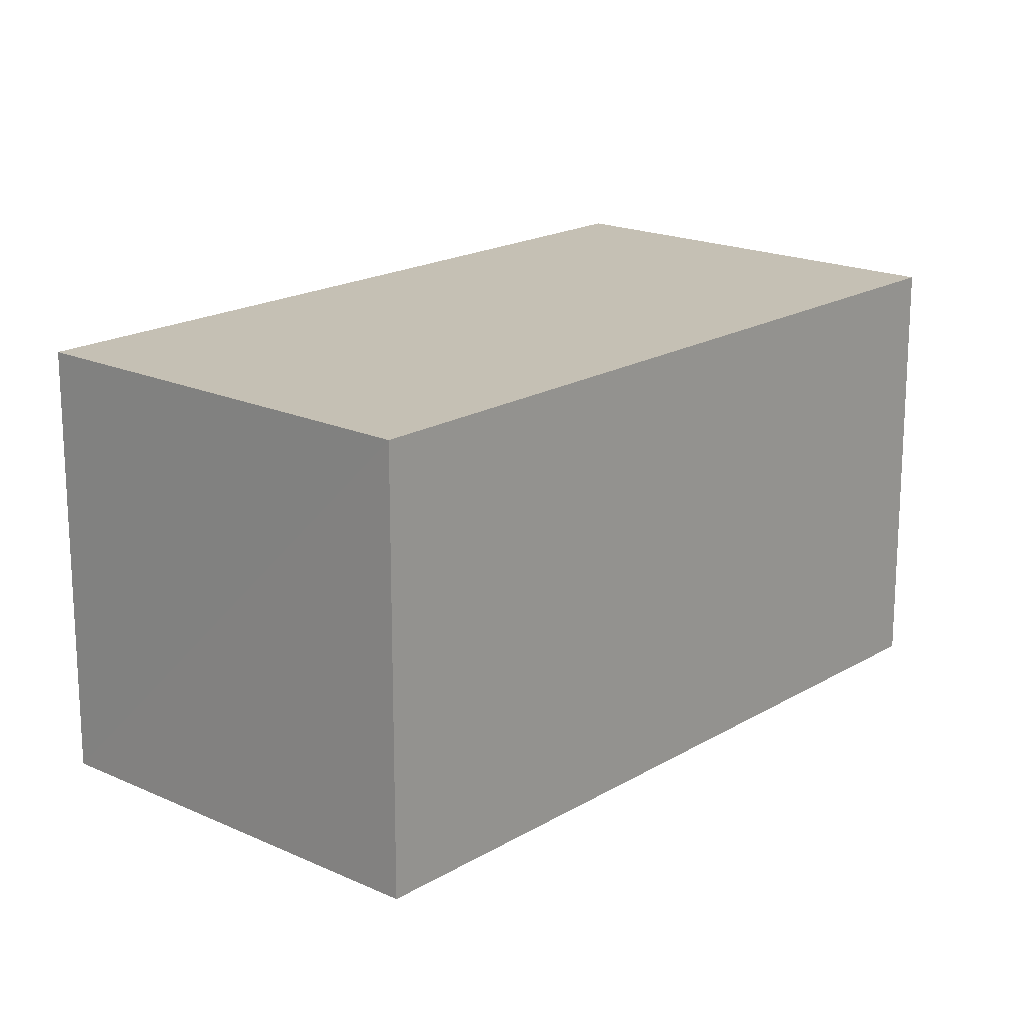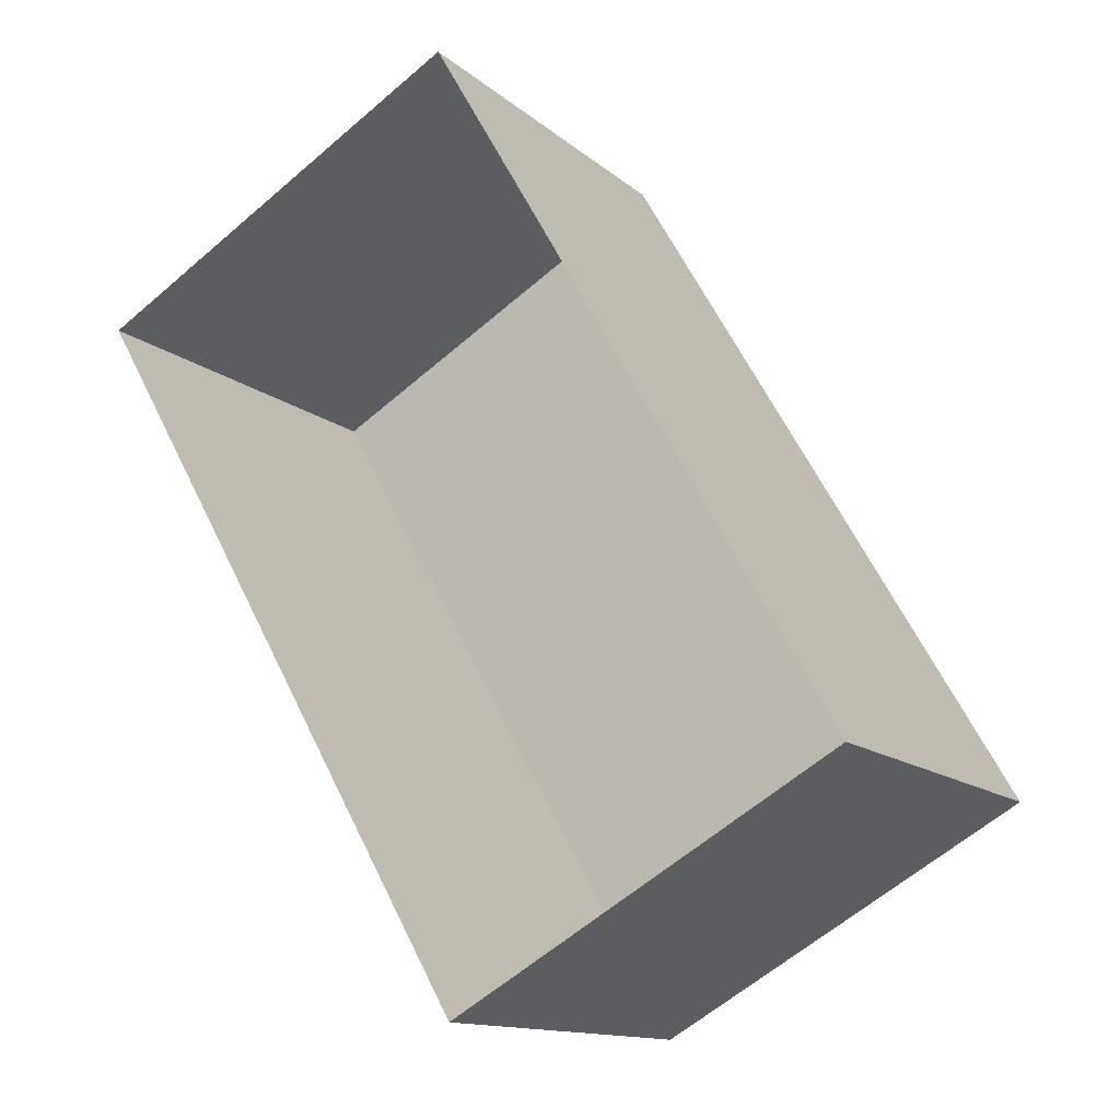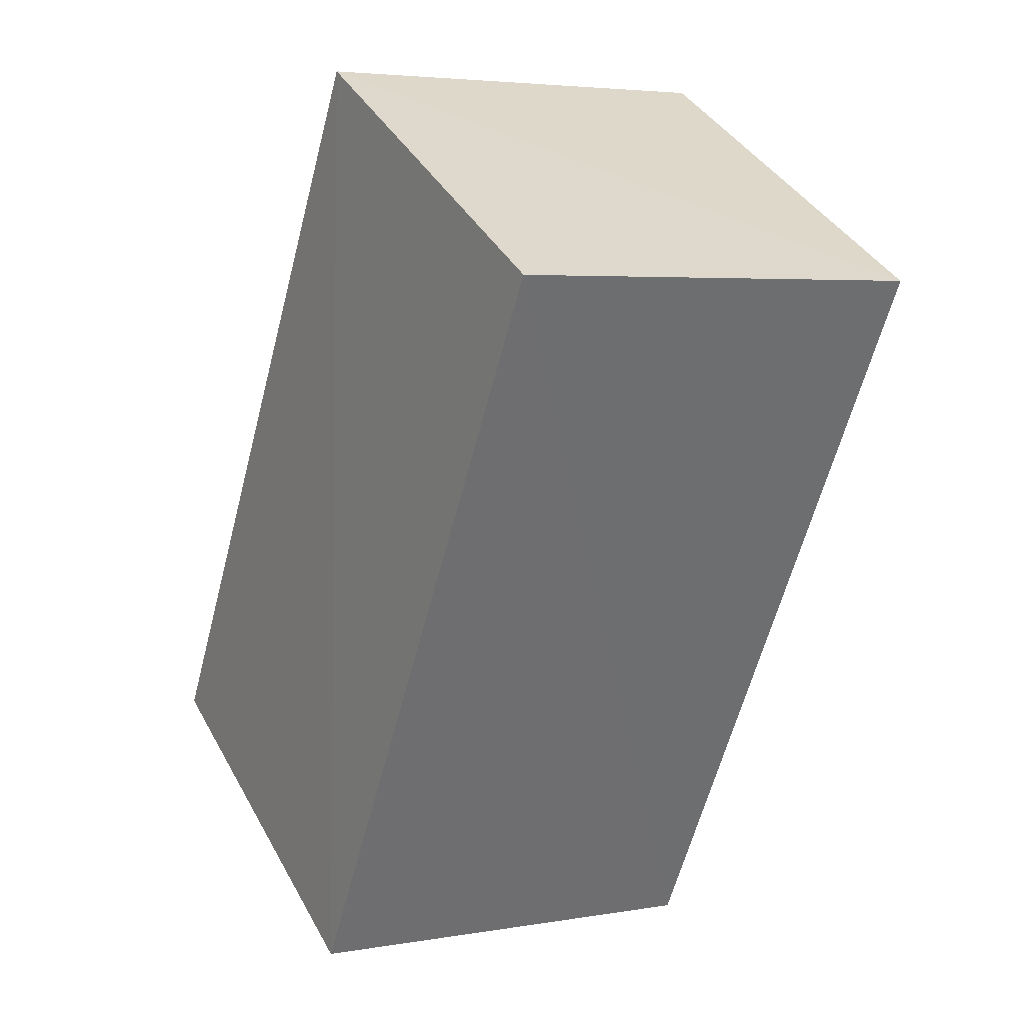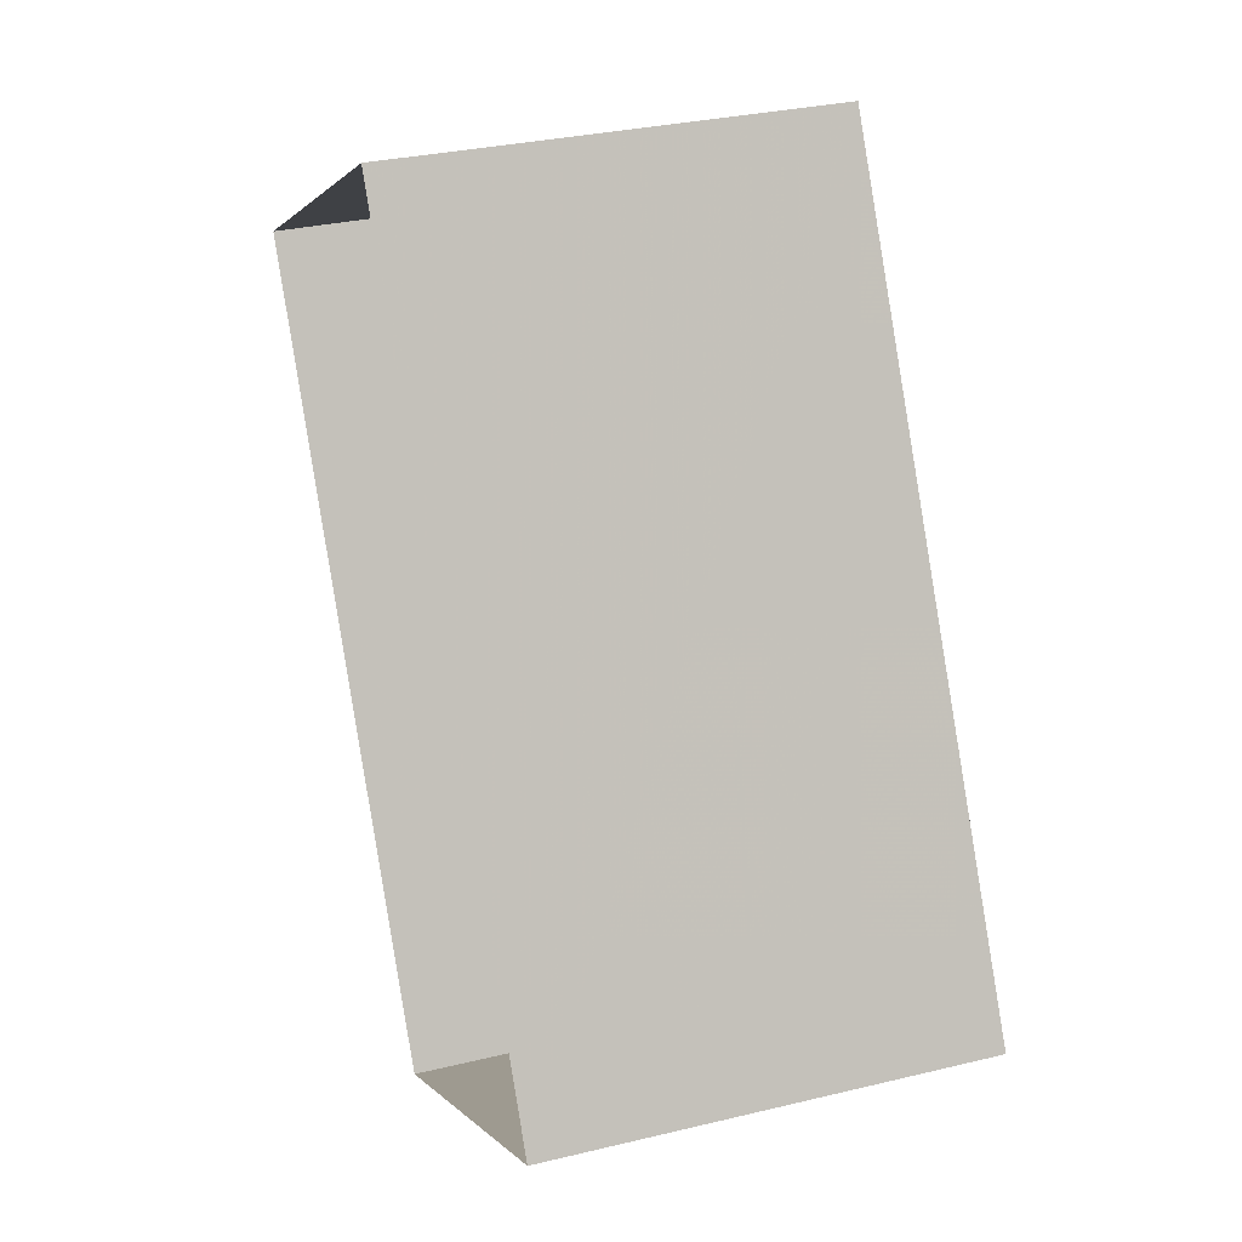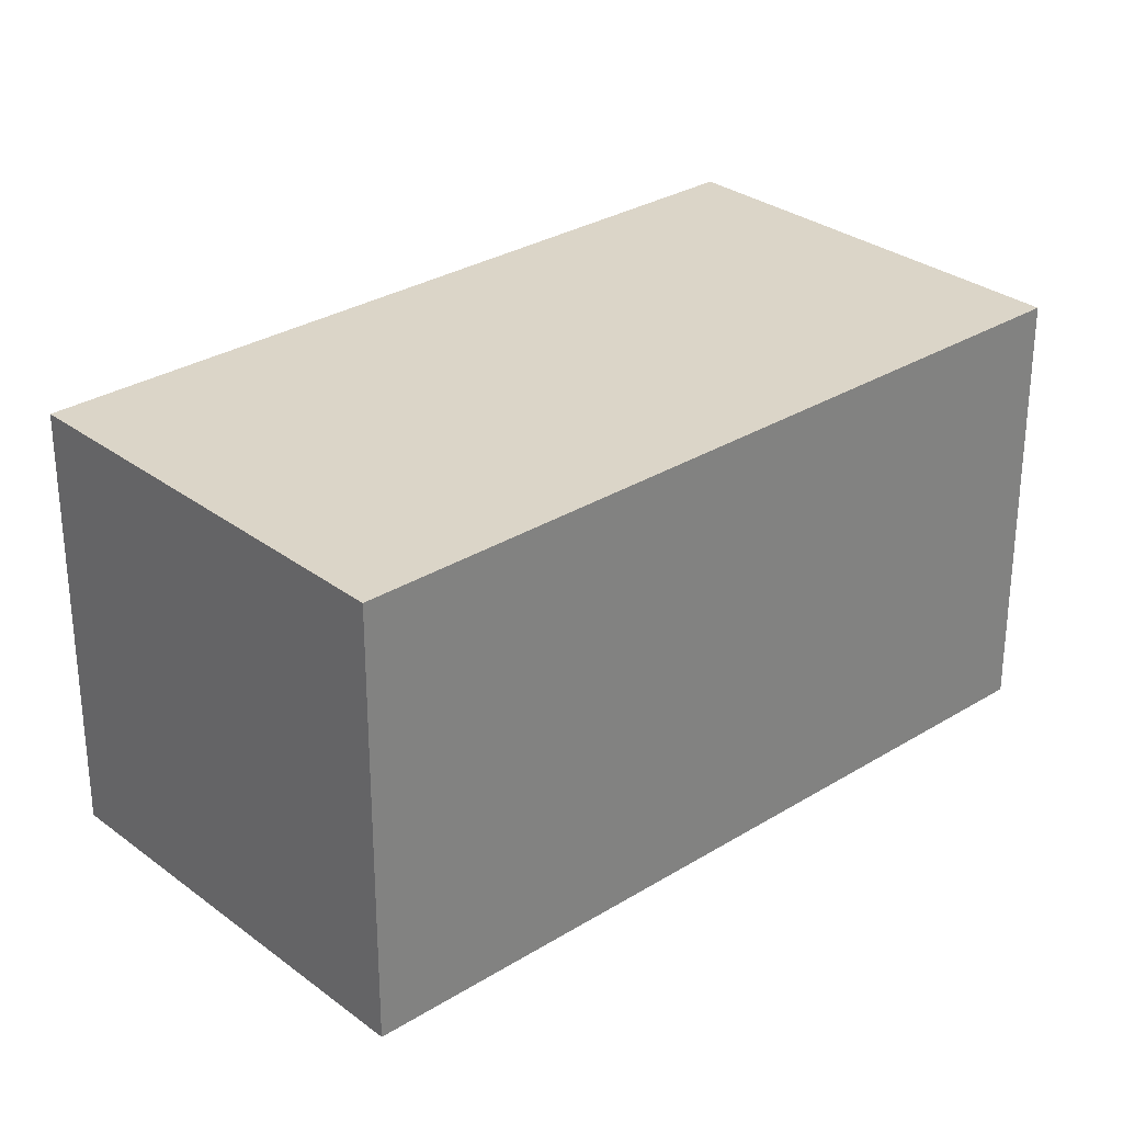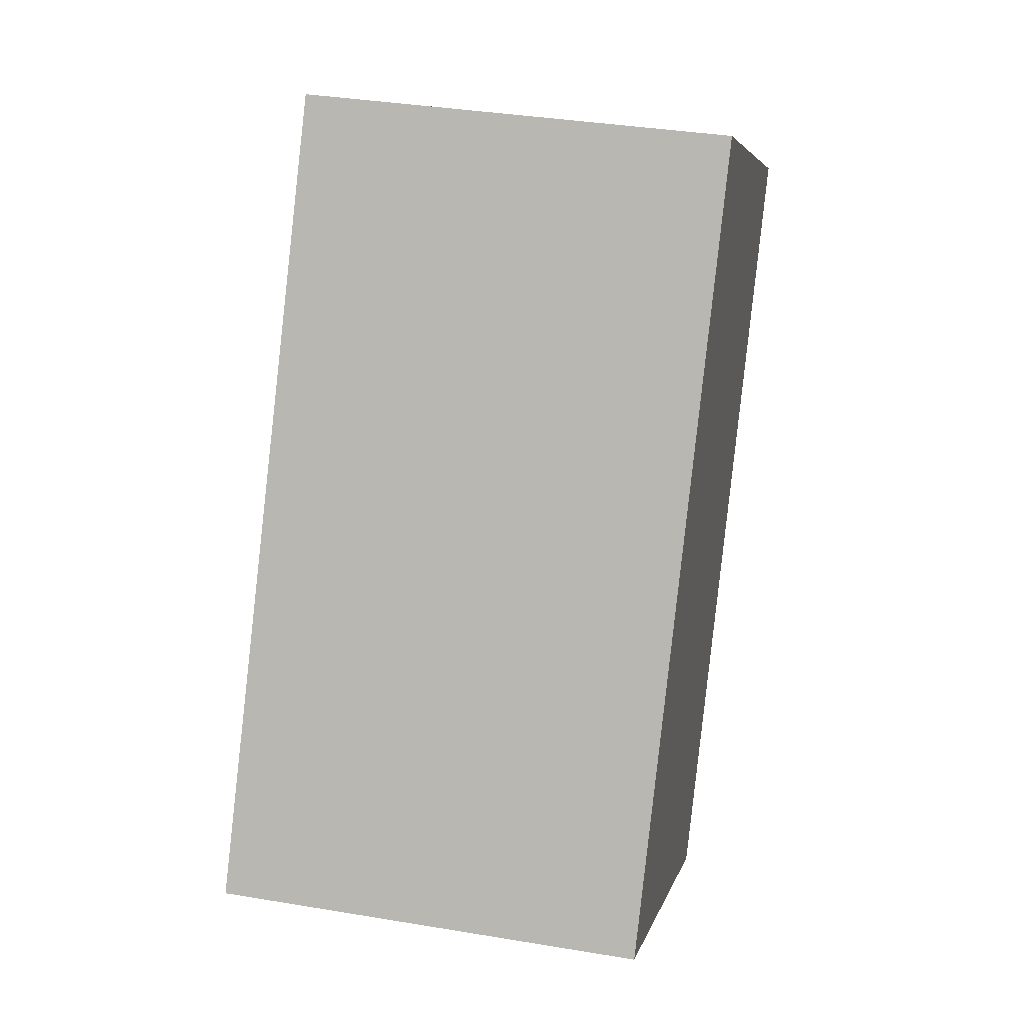
<metadata>
{"format":"obj","ext":"obj","renderer":"f3d","projection":"perspective","resolution":1024,"background":"white","views":[{"elev":18.4,"azim":-168.7,"up":"+Z"},{"elev":-13.2,"azim":-150.3,"up":"+Y"},{"elev":4.2,"azim":60.2,"up":"+Y"},{"elev":31.5,"azim":-108.7,"up":"+Y"},{"elev":29.6,"azim":-162.3,"up":"+Z"},{"elev":35.0,"azim":-77.3,"up":"+Y"}]}
</metadata>
<code>
v -3.12e+05 4.308e+04 21.97
v -3.12e+05 4.309e+04 21.97
v -3.12e+05 4.309e+04 21.97
v -3.12e+05 4.308e+04 21.97
v -3.12e+05 4.309e+04 24.31
v -3.12e+05 4.308e+04 24.3
v -3.12e+05 4.309e+04 24.31
v -3.12e+05 4.308e+04 24.3
f 1 2 3
f 1 4 2
f 5 6 7
f 5 8 6
f 5 3 2
f 5 7 3
f 7 1 3
f 7 6 1
f 5 2 4
f 8 5 4
f 8 4 1
f 6 8 1

</code>
